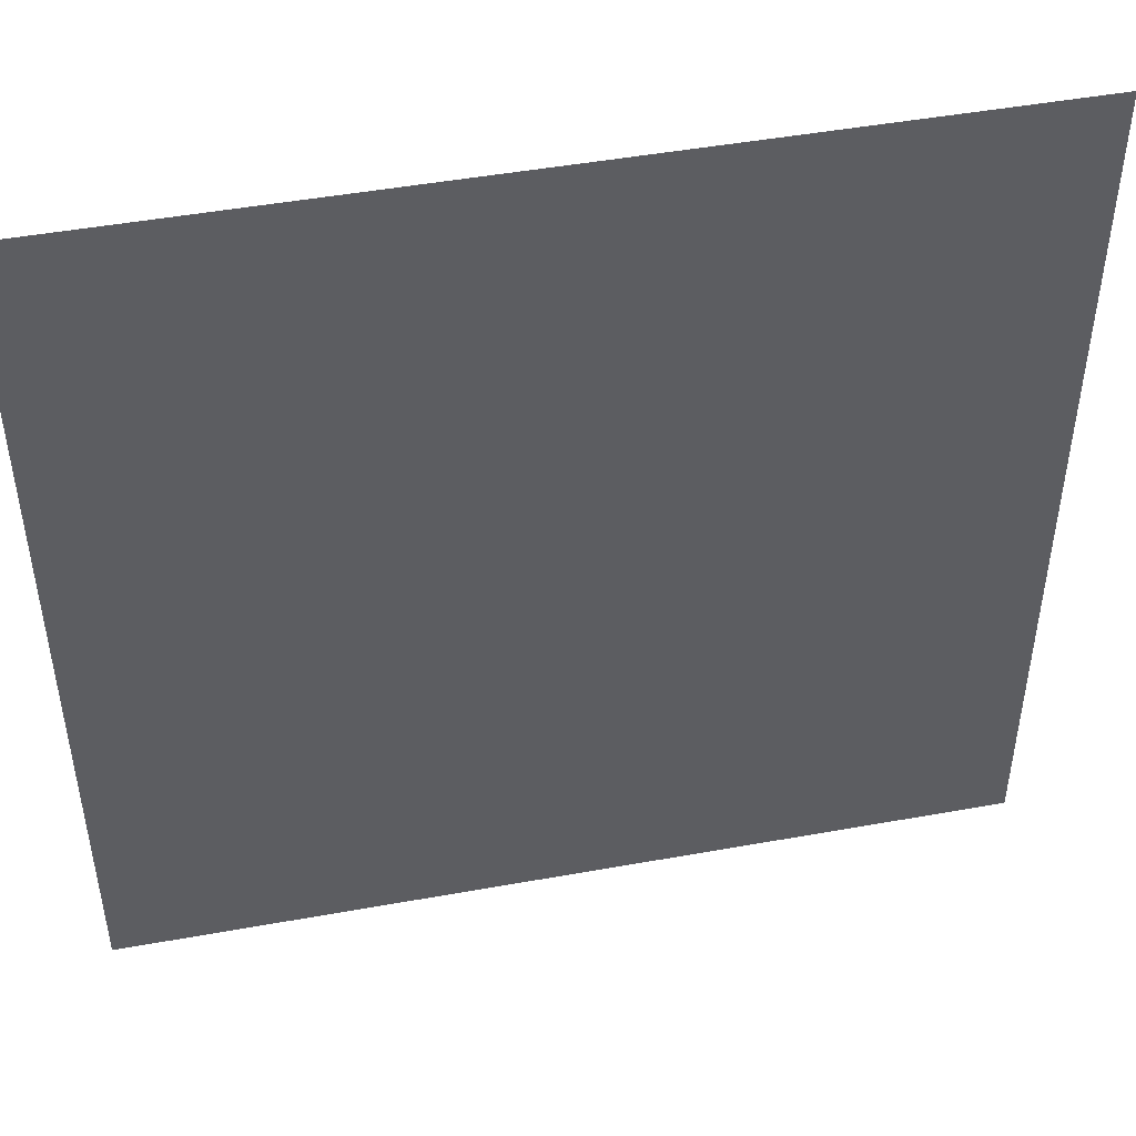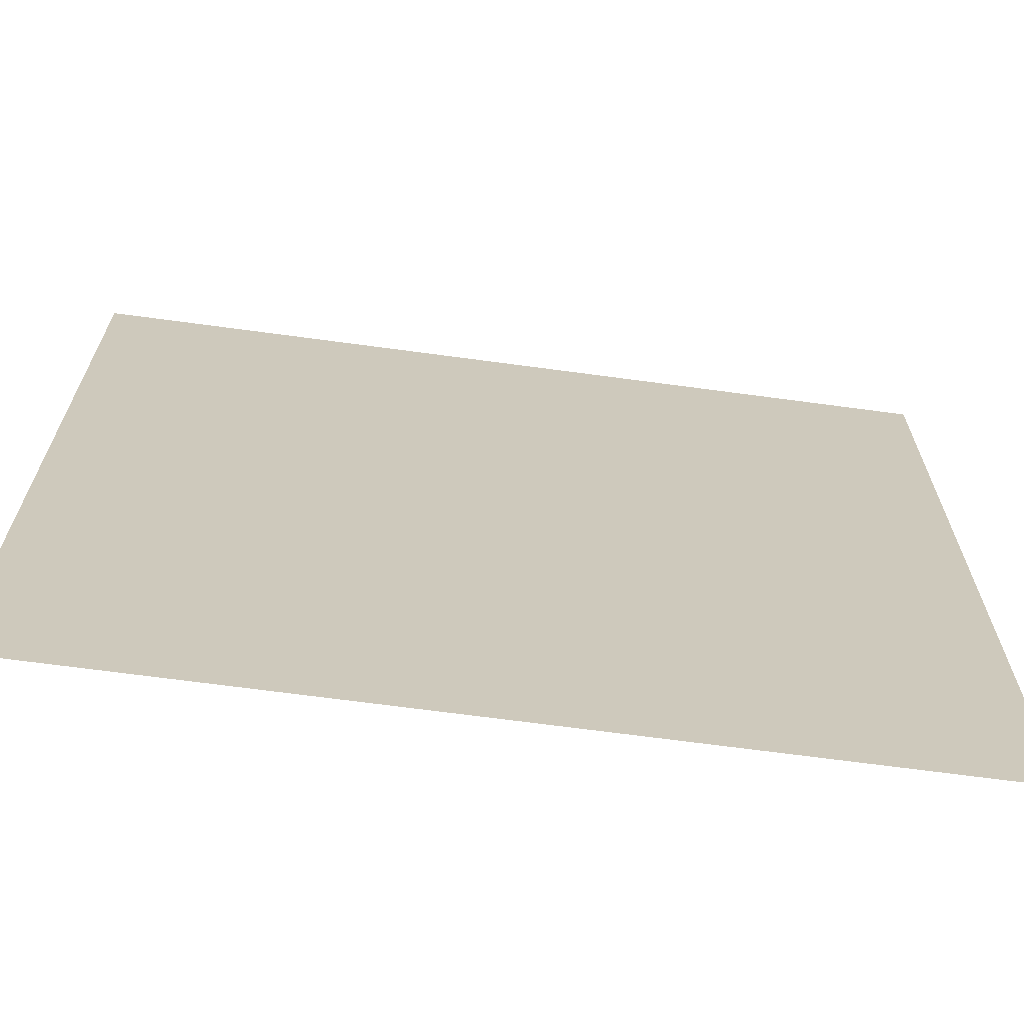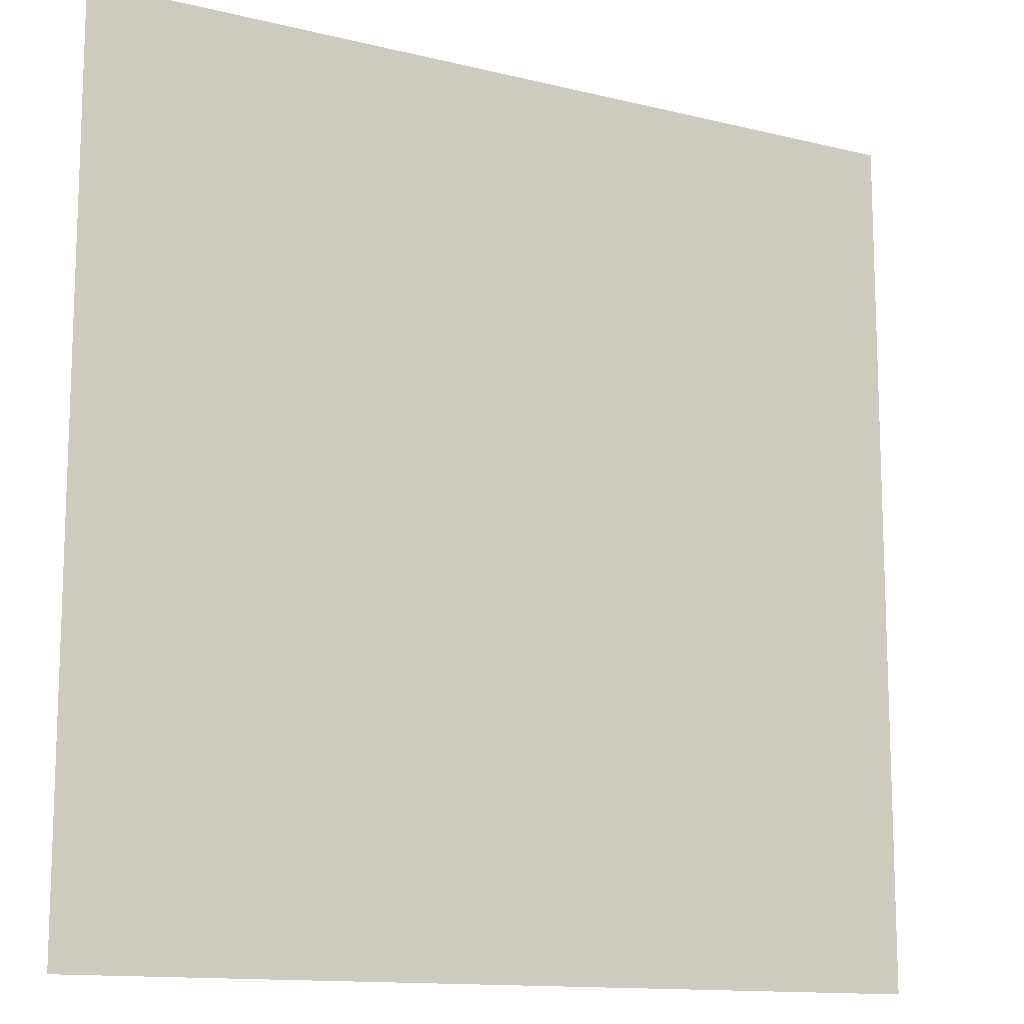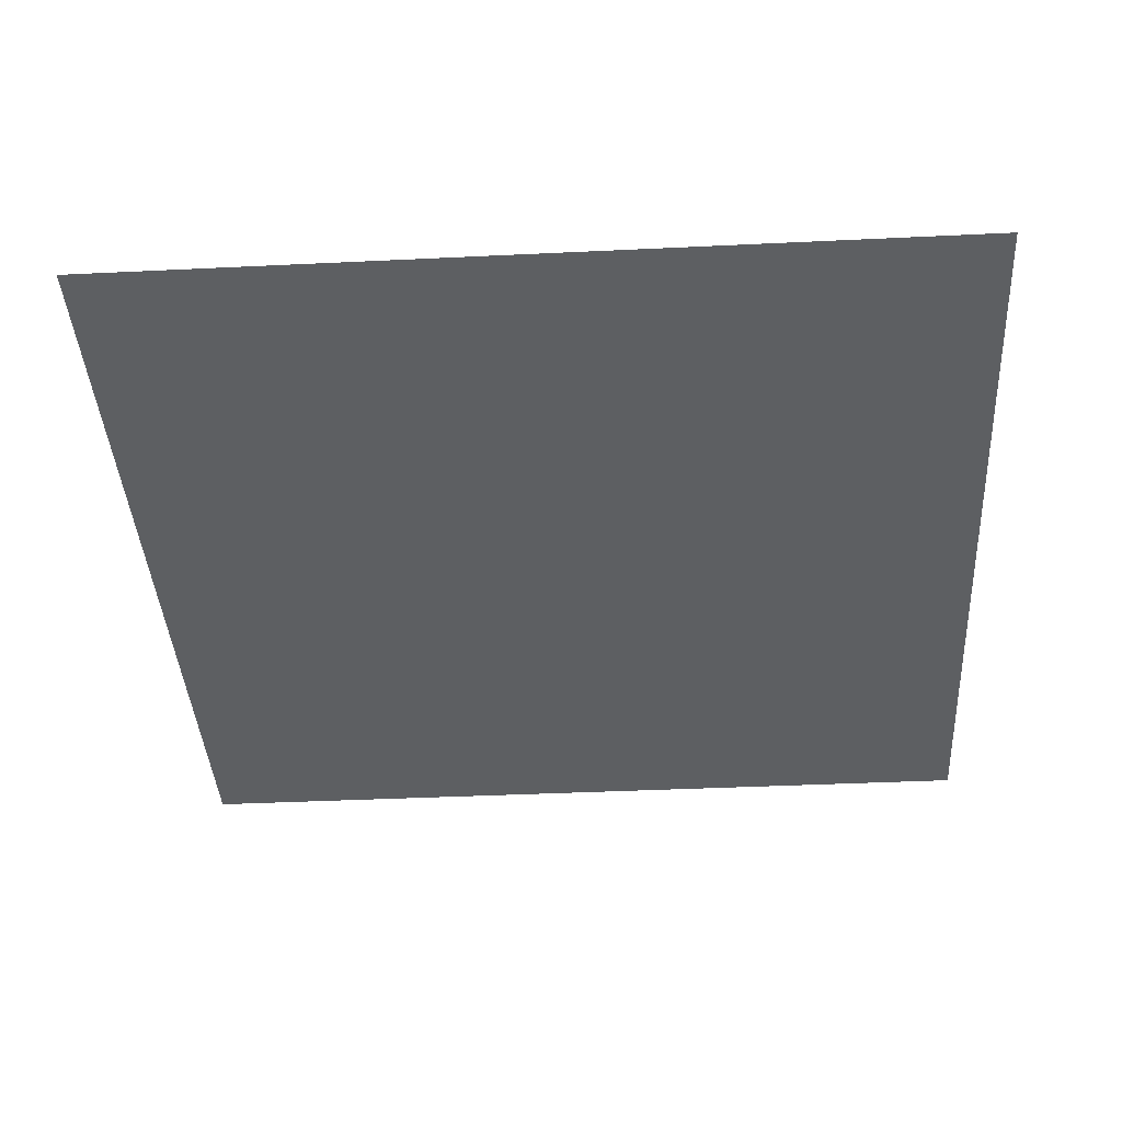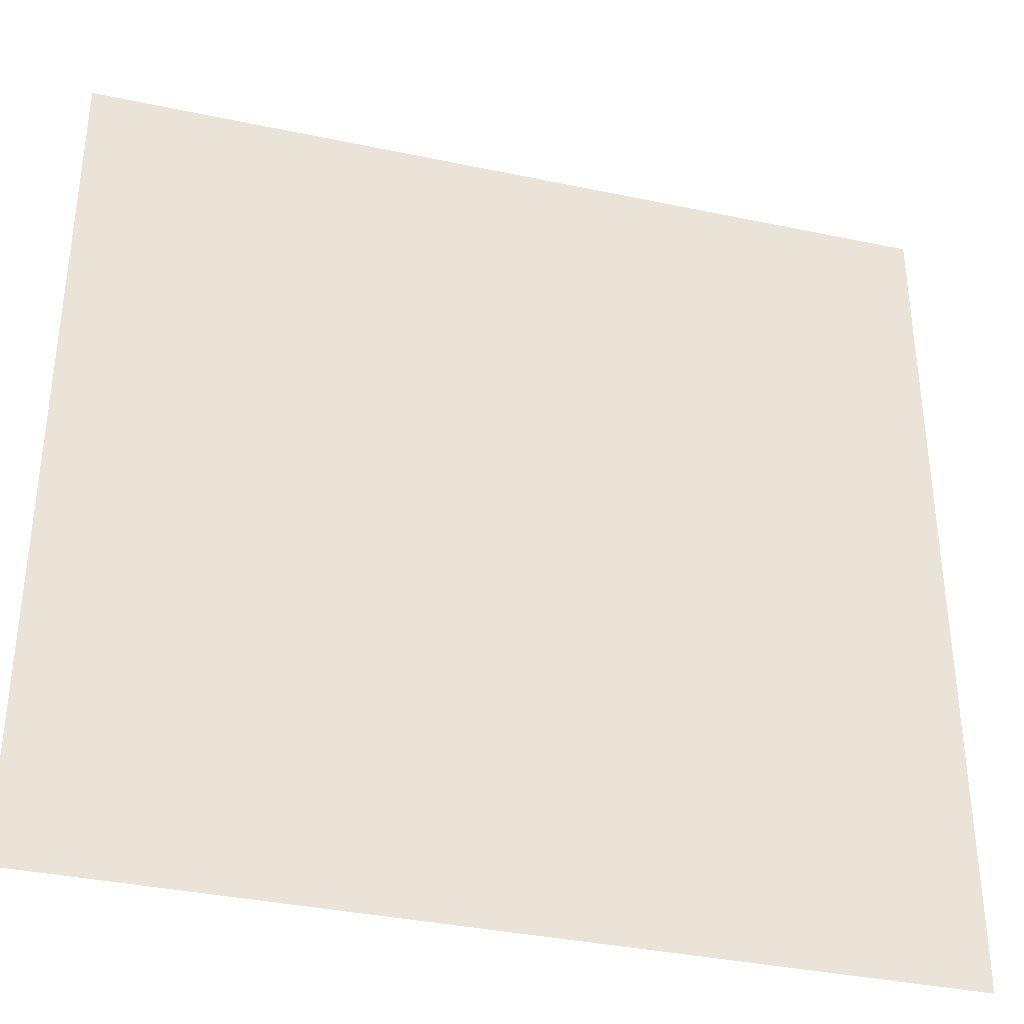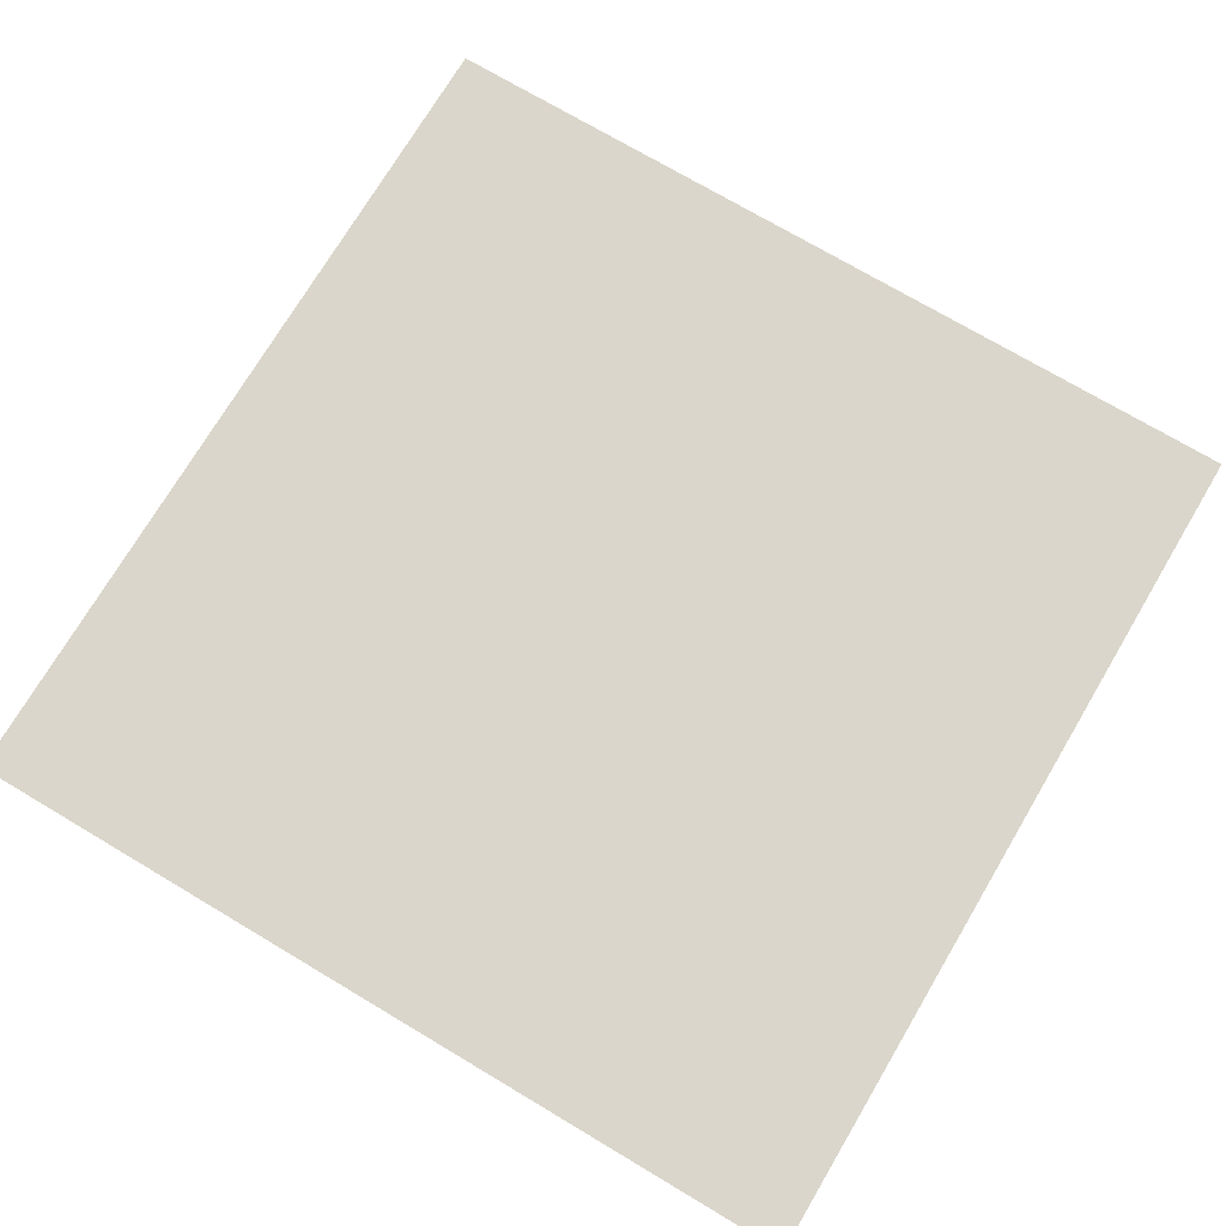
<metadata>
{"format":"obj","ext":"obj","renderer":"f3d","projection":"perspective","resolution":1024,"background":"white","views":[{"elev":47.6,"azim":168.5,"up":"+Z"},{"elev":-68.2,"azim":172.3,"up":"+Z"},{"elev":-12.9,"azim":-29.6,"up":"+Z"},{"elev":-39.7,"azim":-176.6,"up":"+Y"},{"elev":-36.4,"azim":-15.4,"up":"+Z"},{"elev":73.5,"azim":120.7,"up":"+Y"}]}
</metadata>
<code>
o FireHydrantCover_Plane.011
v 0.06929 0 0.15
v 0.3693 0 0.15
v 0.06929 0 -0.15
v 0.3693 0 -0.15
f 1 2 4 3

</code>
